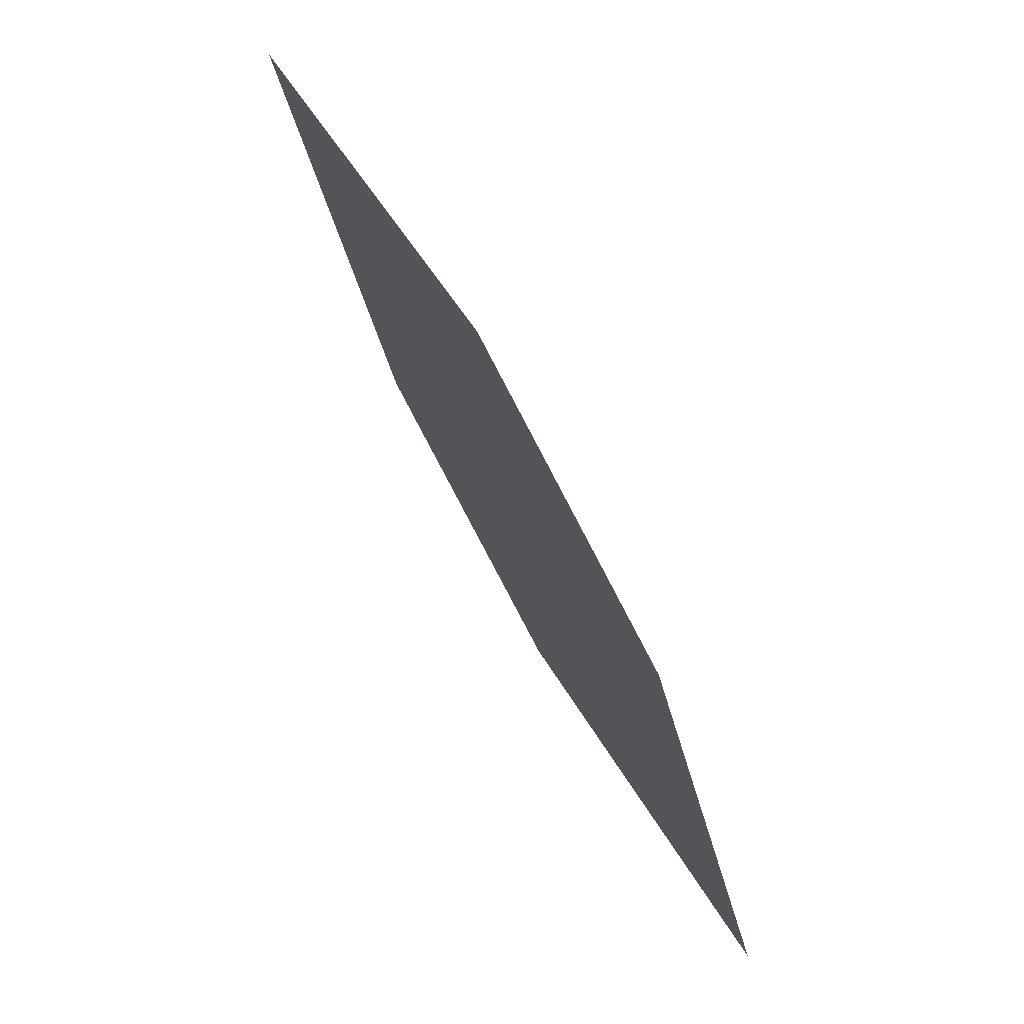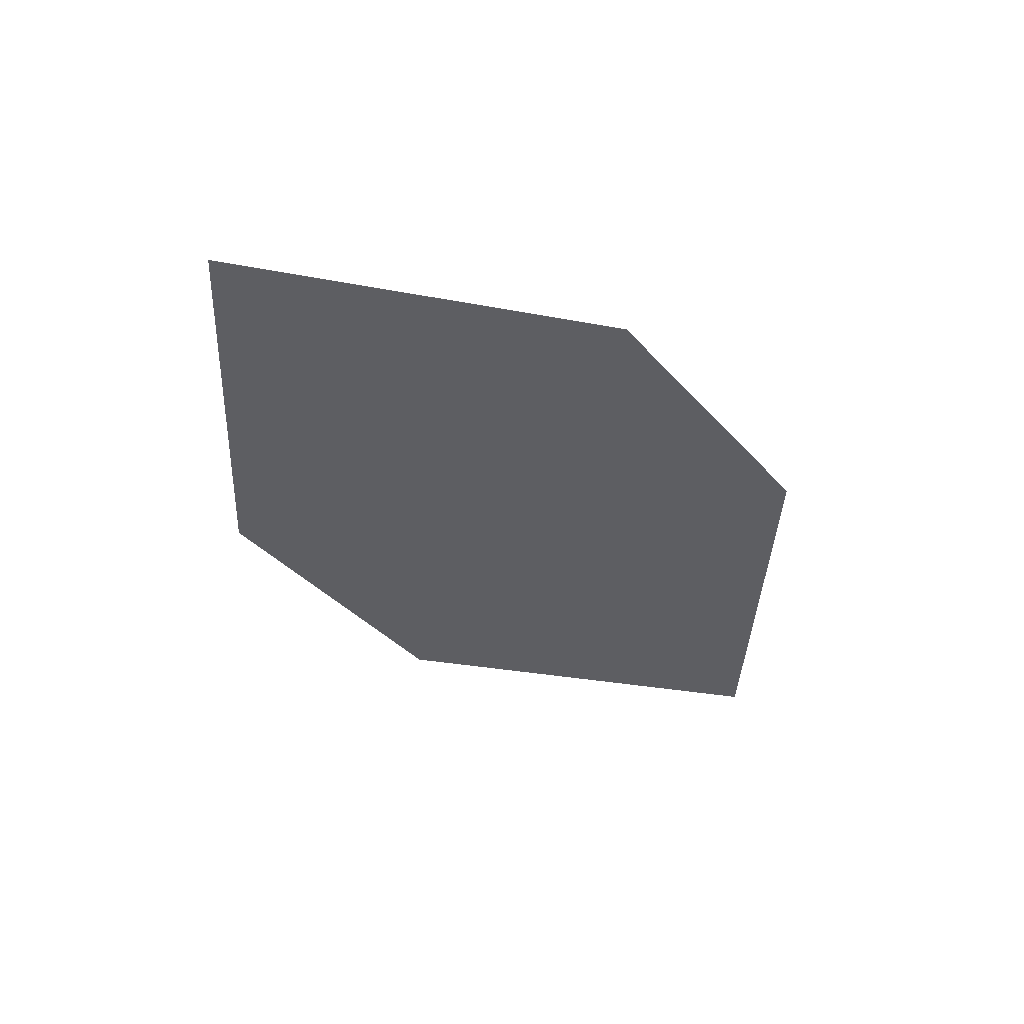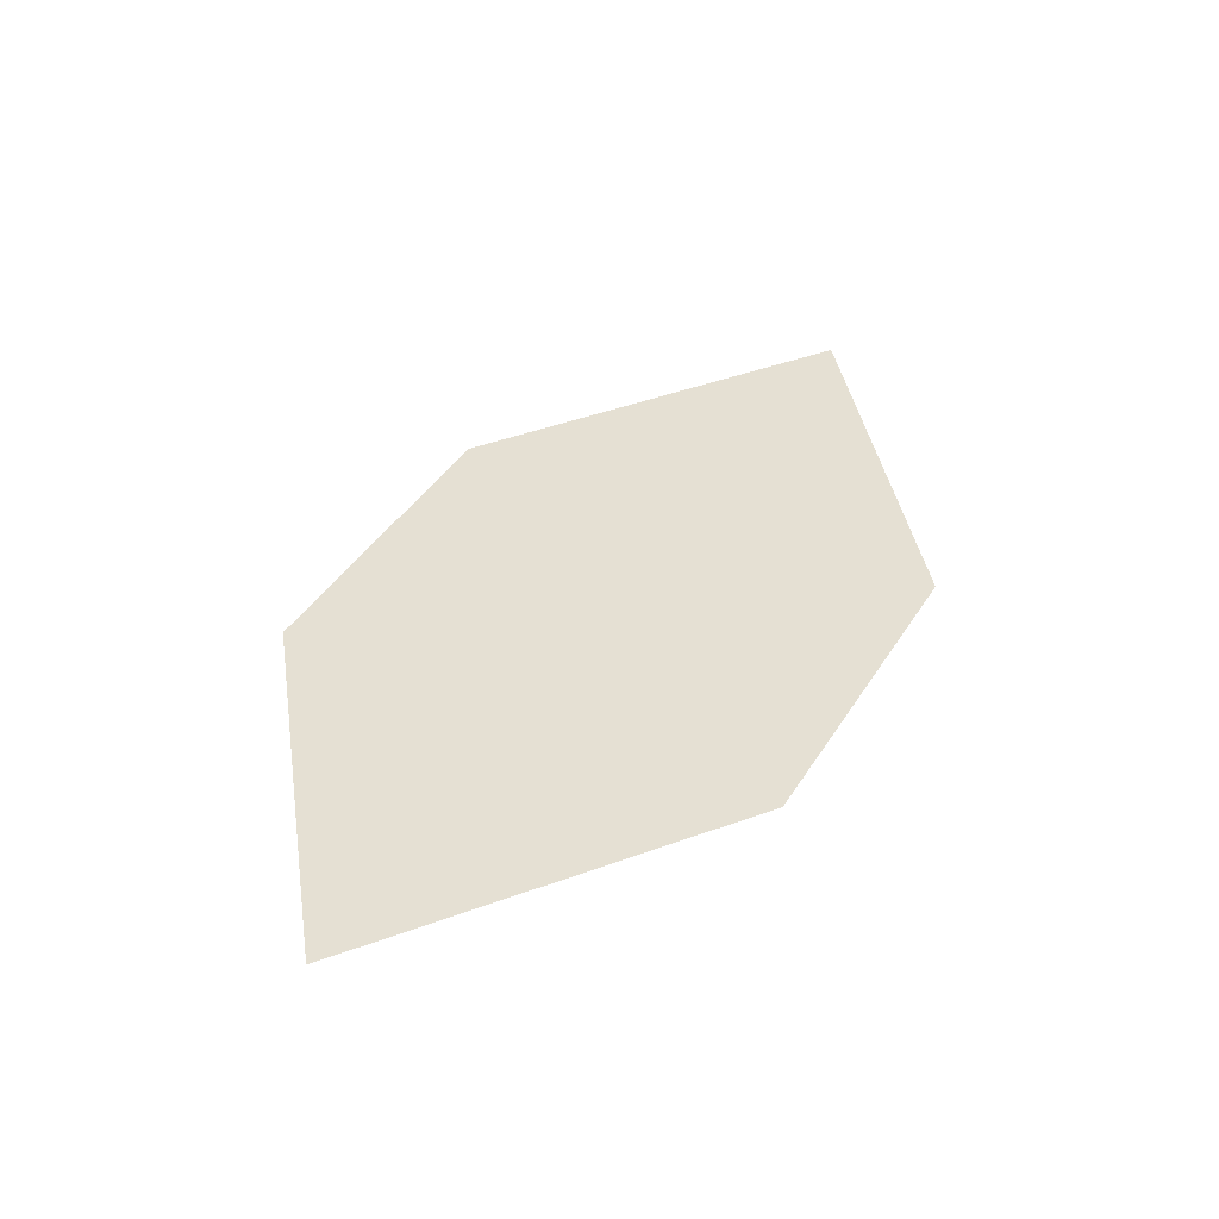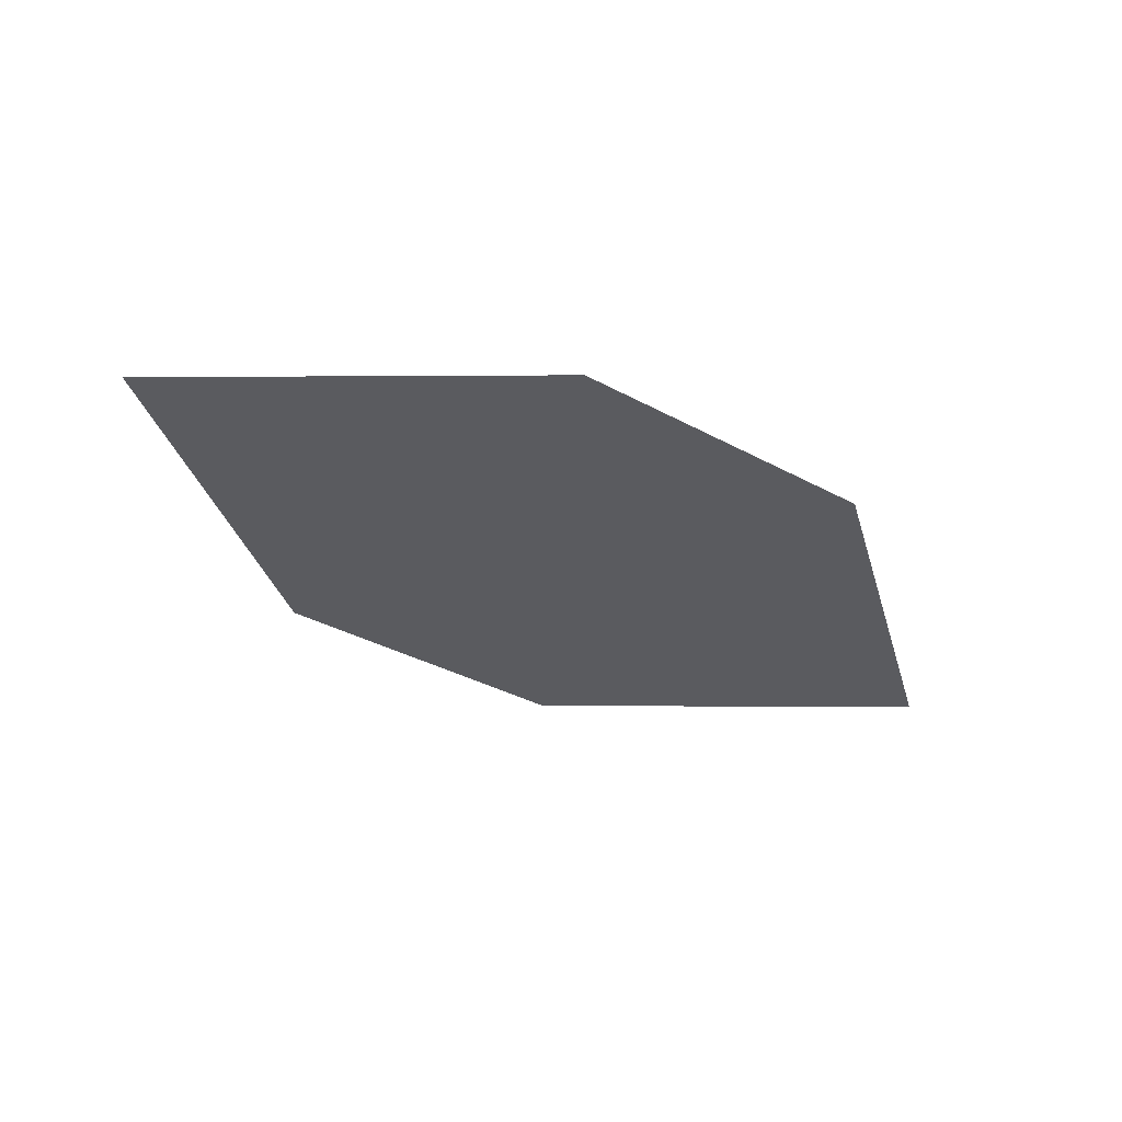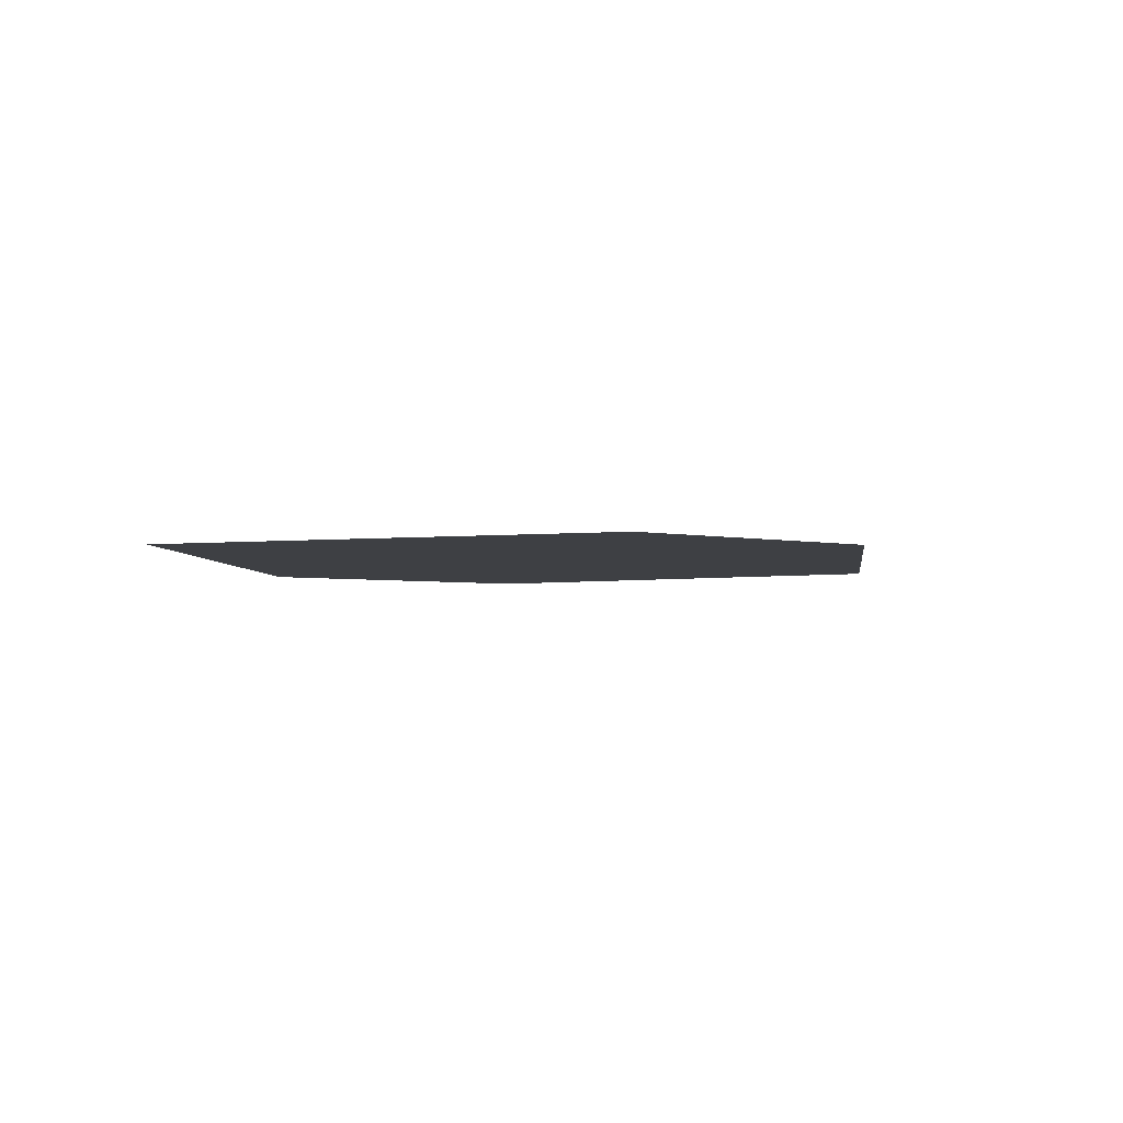
<metadata>
{"format":"obj","ext":"obj","renderer":"f3d","projection":"perspective","resolution":1024,"background":"white","views":[{"elev":63.8,"azim":57.4,"up":"+Y"},{"elev":-35.7,"azim":99.3,"up":"+Z"},{"elev":42.3,"azim":92.8,"up":"+Z"},{"elev":-36.6,"azim":-62.7,"up":"+Z"},{"elev":-1.1,"azim":109.5,"up":"+Z"}]}
</metadata>
<code>
o leaves.207
v 0.1058 -0.06351 1.774
v 0.2049 -0.1131 1.776
v 0.1519 -0.05381 1.777
v 0.1258 -0.1063 1.773
v 0.1588 -0.1228 1.773
v 0.185 -0.07033 1.777
f 1 2 6 3
f 1 4 5 2

</code>
